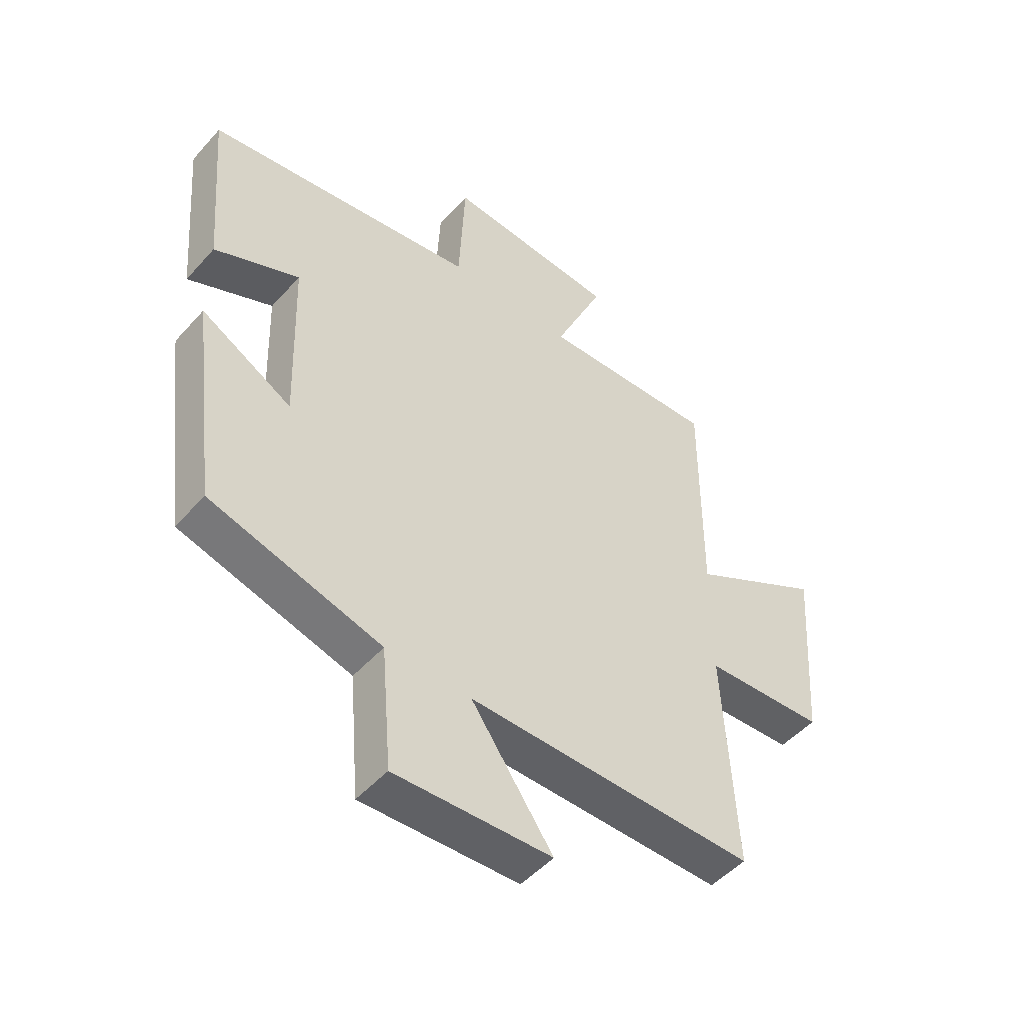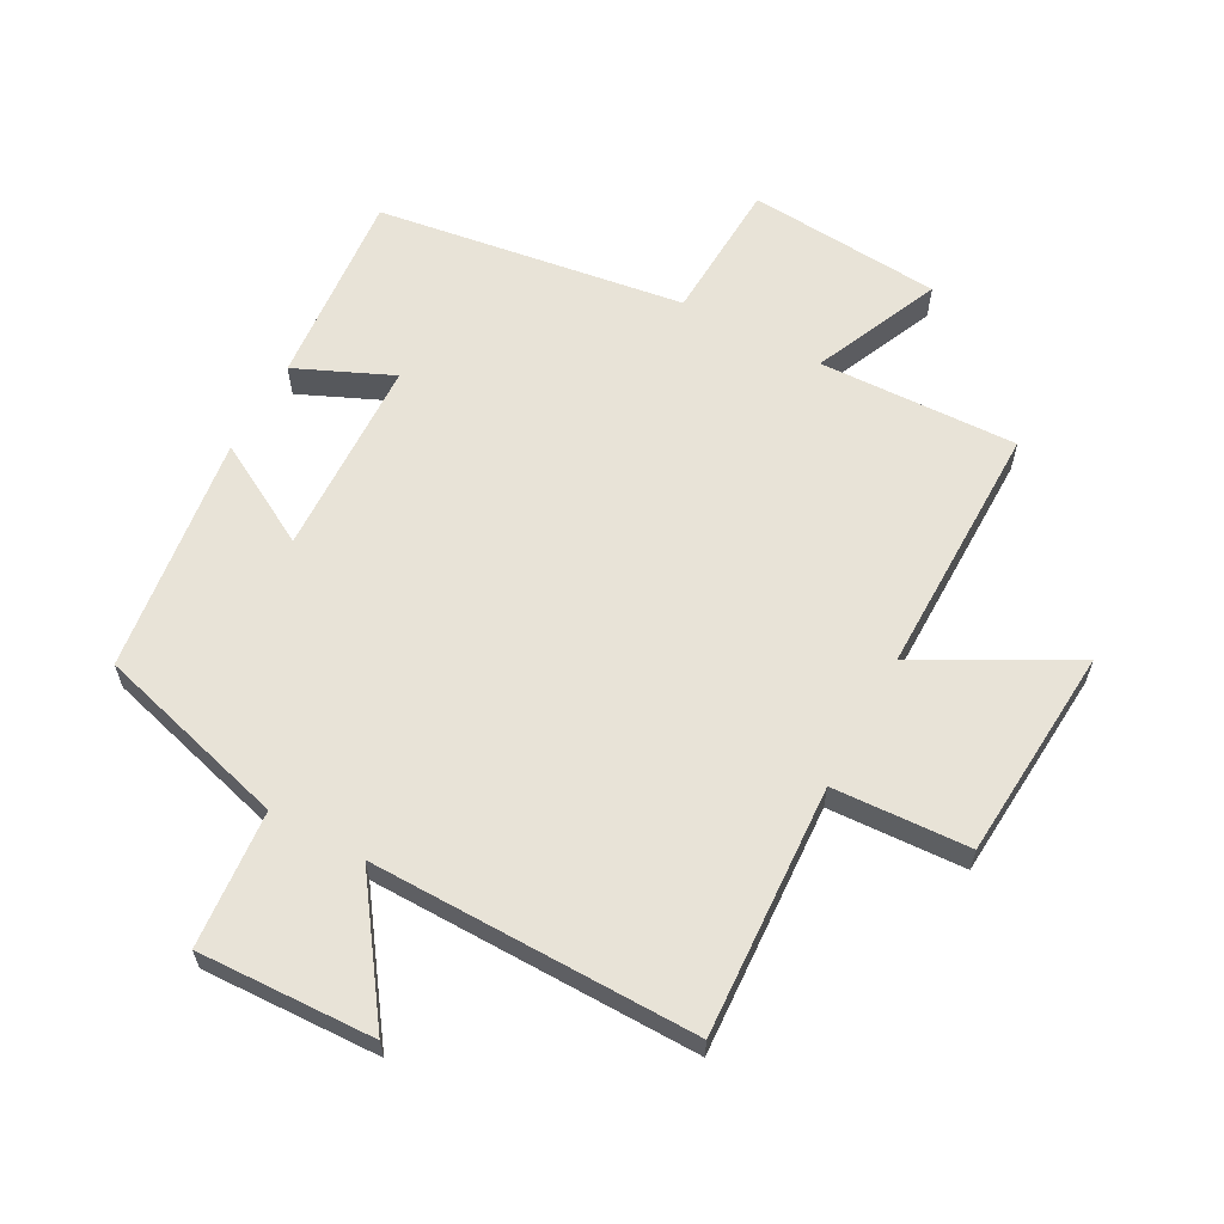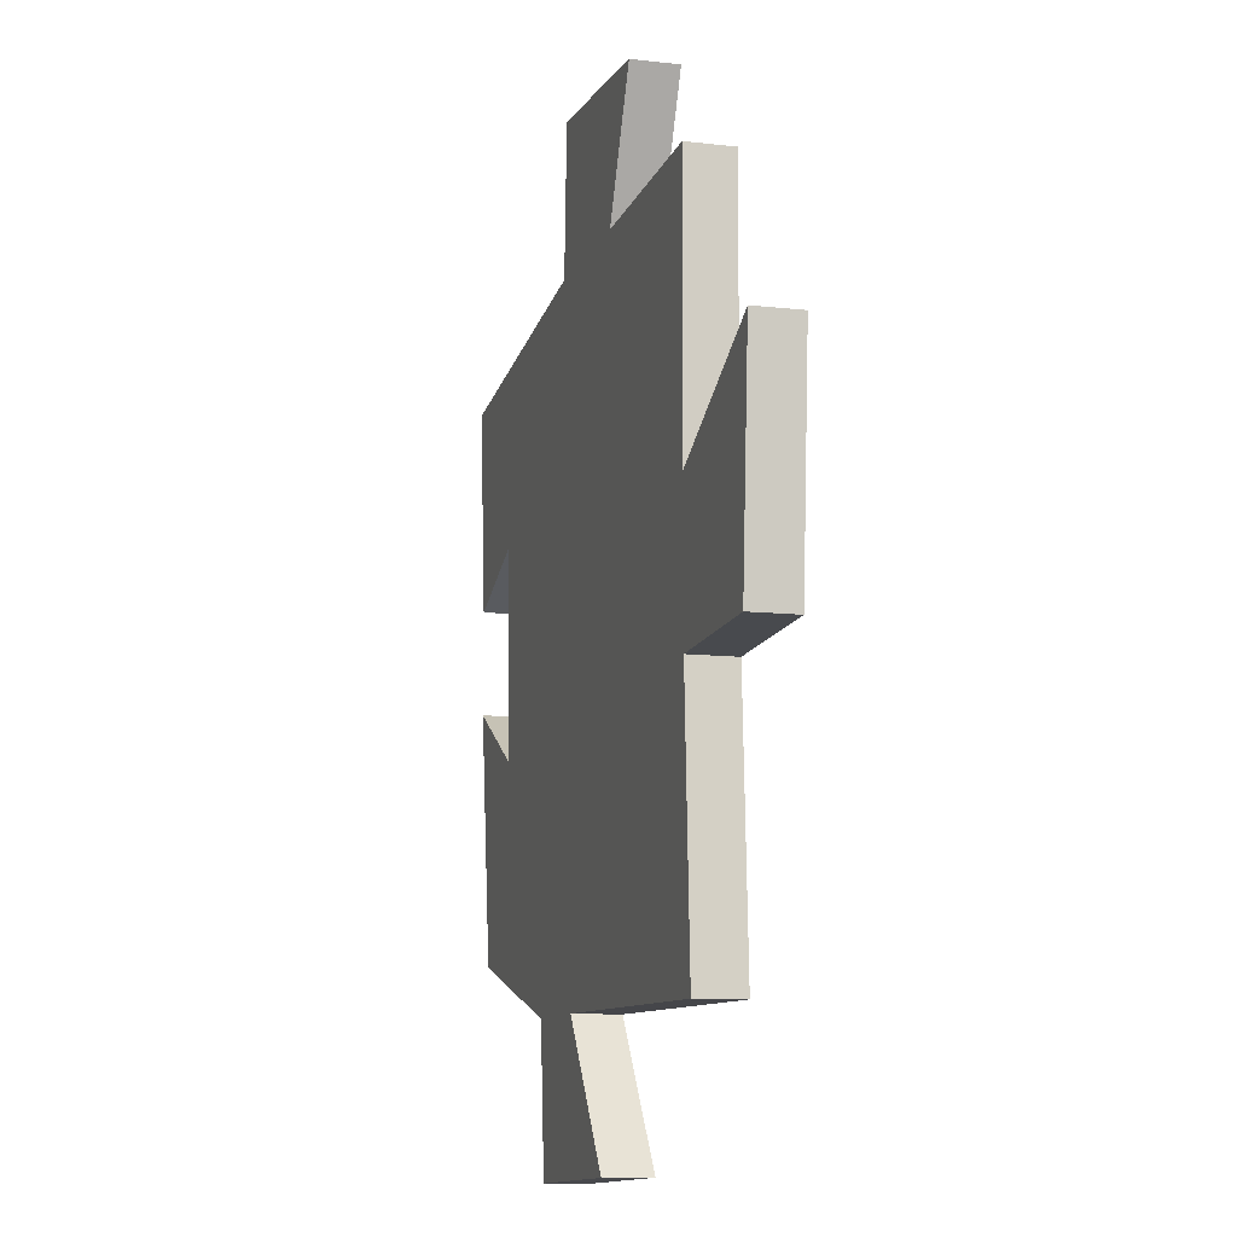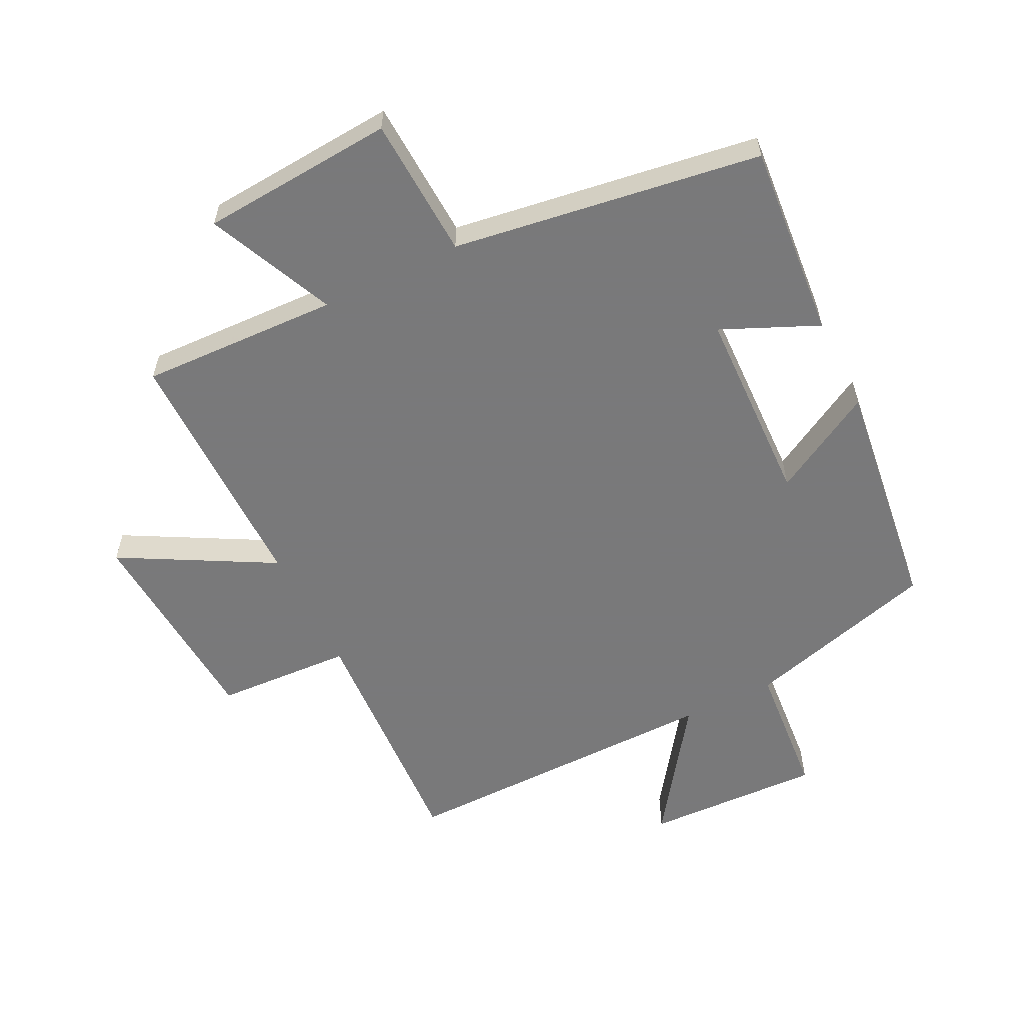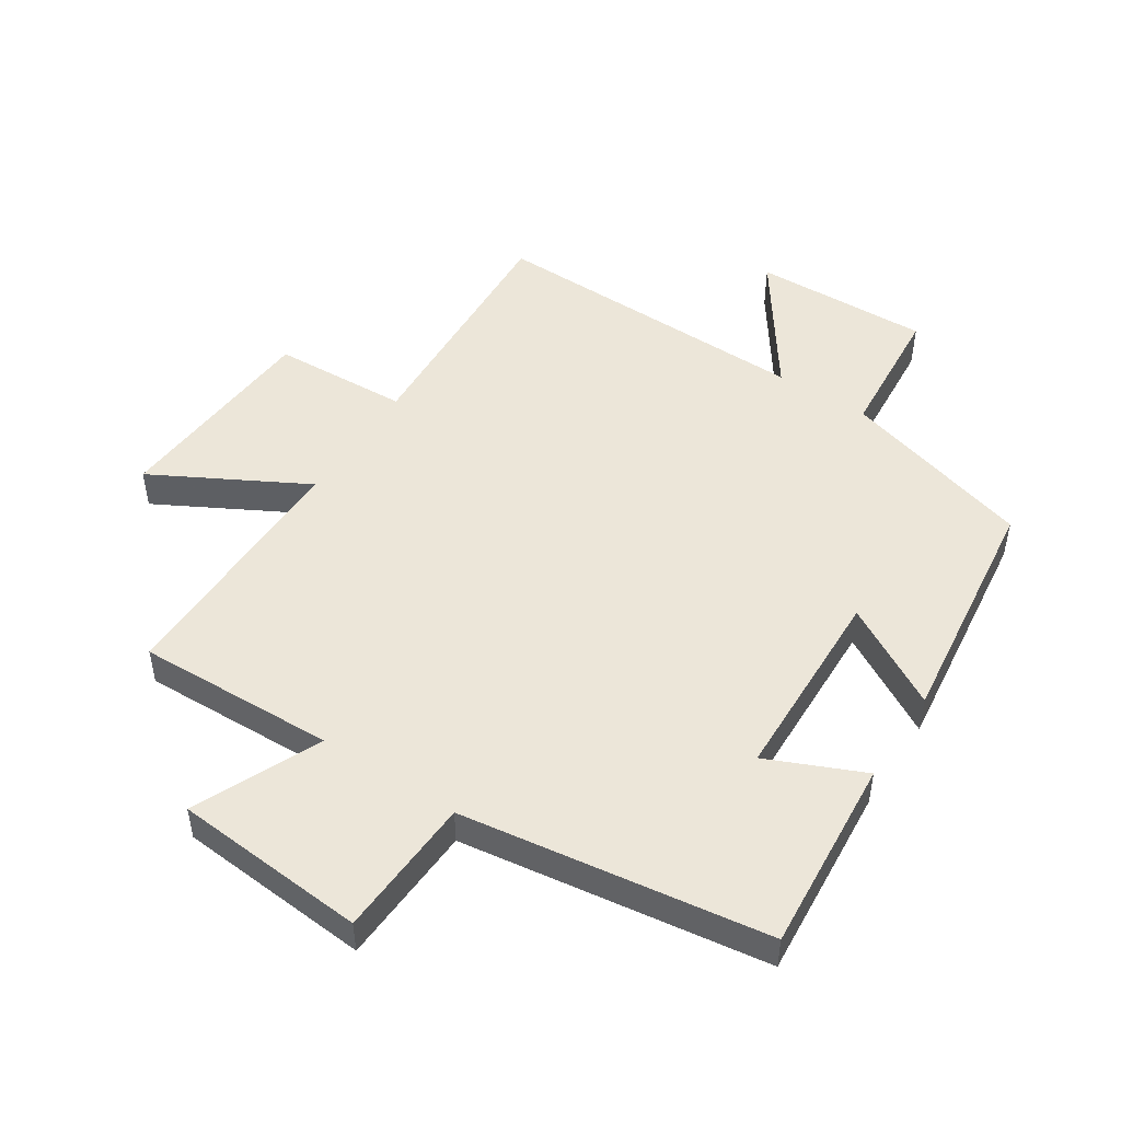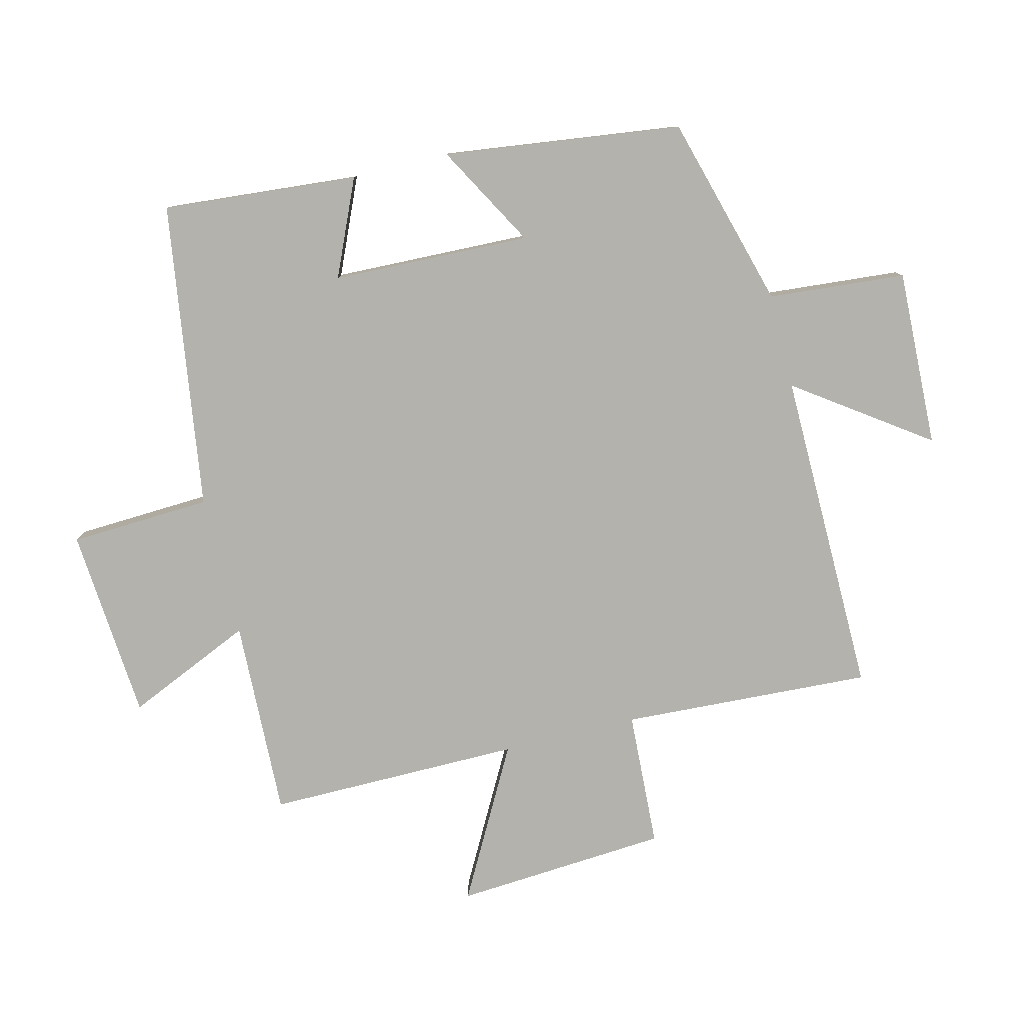
<metadata>
{"format":"obj","ext":"obj","renderer":"f3d","projection":"perspective","resolution":1024,"background":"white","views":[{"elev":-49.5,"azim":140.2,"up":"+Z"},{"elev":61.7,"azim":-151.6,"up":"+Y"},{"elev":-10.5,"azim":-106.1,"up":"+Z"},{"elev":-57.8,"azim":26.3,"up":"+Y"},{"elev":49.3,"azim":33.2,"up":"+Y"},{"elev":-79.5,"azim":103.9,"up":"+Y"}]}
</metadata>
<code>
v 0.526 0.07 0.429
v 0.5 0.07 0.119
v 0.348 0.07 0.186
v 0.338 0.07 -0.128
v 0.5 0.07 -0.037
v 0.452 0.07 -0.414
v 0.147 0.07 -0.5
v 0.129 0.07 -0.717
v -0.151 0.07 -0.707
v -0.005 0.07 -0.5
v -0.521 0.07 -0.506
v -0.5 0.07 -0.11
v -0.716 0.07 -0.099
v -0.74 0.07 0.239
v -0.5 0.07 0.108
v -0.502 0.07 0.511
v -0.188 0.07 0.5
v -0.277 0.07 0.7
v 0.029 0.07 0.724
v 0.04 0.07 0.5
v 0.526 0 0.429
v 0.5 0 0.119
v 0.348 0 0.186
v 0.338 0 -0.128
v 0.5 0 -0.037
v 0.452 0 -0.414
v 0.147 0 -0.5
v 0.129 0 -0.717
v -0.151 0 -0.707
v -0.005 0 -0.5
v -0.521 0 -0.506
v -0.5 0 -0.11
v -0.716 0 -0.099
v -0.74 0 0.239
v -0.5 0 0.108
v -0.502 0 0.511
v -0.188 0 0.5
v -0.277 0 0.7
v 0.029 0 0.724
v 0.04 0 0.5
f 17 18 19 20
f 1 2 3
f 20 1 3
f 17 20 3
f 17 3 4
f 16 17 4
f 15 16 4
f 12 13 14 15
f 12 15 4
f 10 11 12 4
f 7 8 9 10
f 6 7 10
f 5 6 10
f 4 5 10
f 40 39 38 37
f 23 22 21
f 23 21 40
f 23 40 37
f 24 23 37
f 24 37 36
f 24 36 35
f 35 34 33 32
f 24 35 32
f 24 32 31 30
f 30 29 28 27
f 30 27 26
f 30 26 25
f 30 25 24
f 1 21 22 2
f 2 22 23 3
f 3 23 24 4
f 4 24 25 5
f 5 25 26 6
f 6 26 27 7
f 7 27 28 8
f 8 28 29 9
f 9 29 30 10
f 10 30 31 11
f 11 31 32 12
f 12 32 33 13
f 13 33 34 14
f 14 34 35 15
f 15 35 36 16
f 16 36 37 17
f 17 37 38 18
f 18 38 39 19
f 19 39 40 20
f 20 40 21 1

</code>
